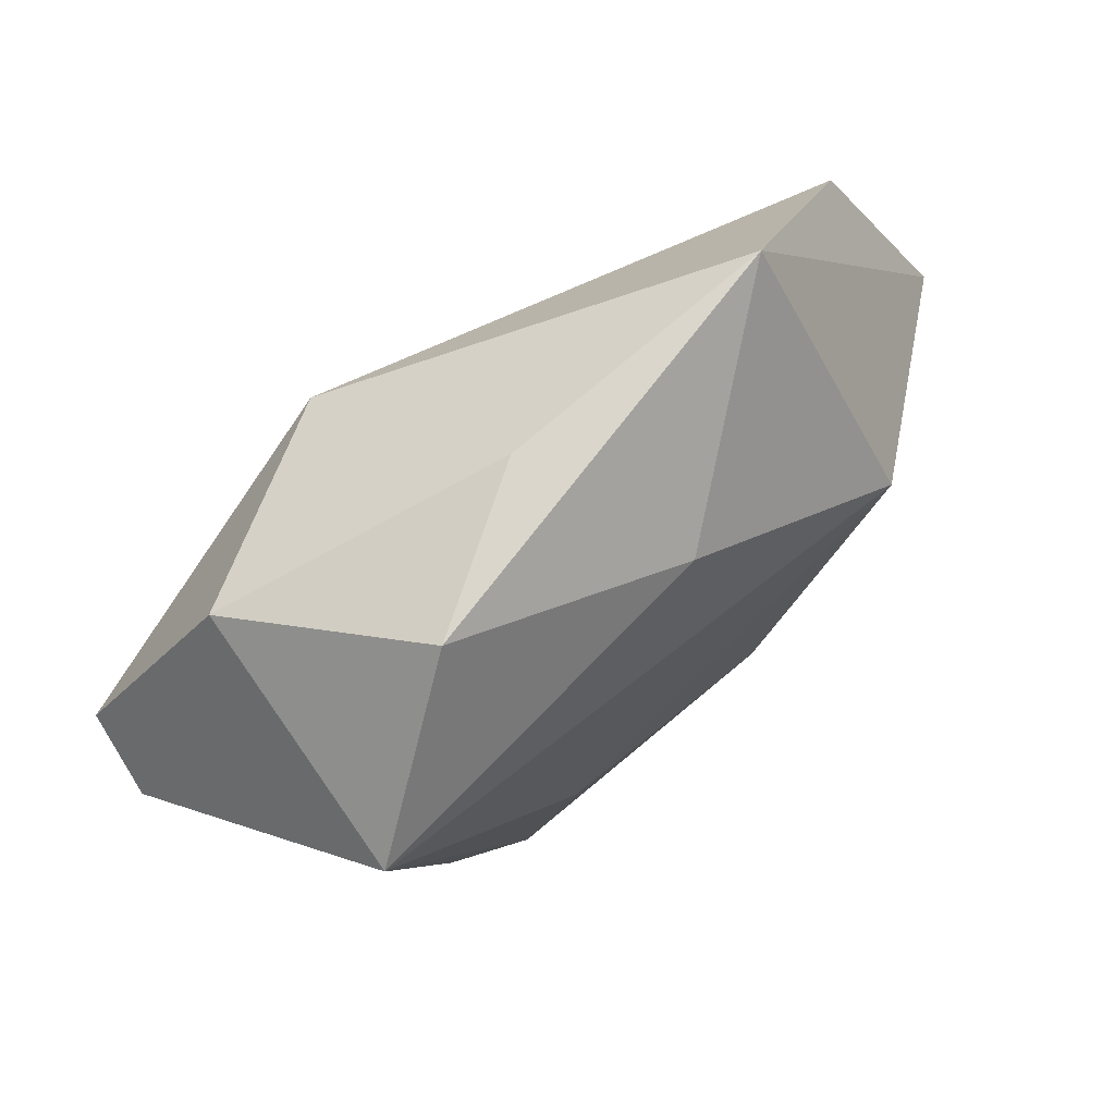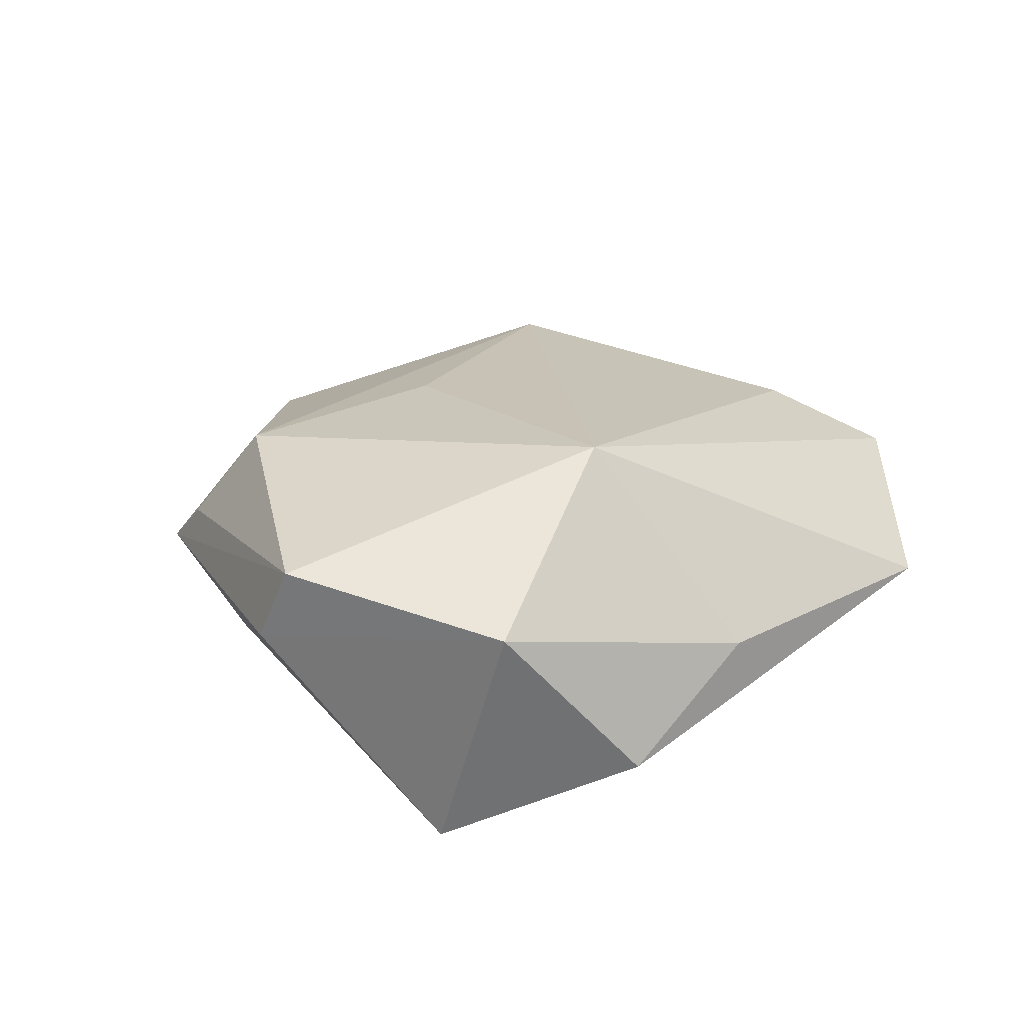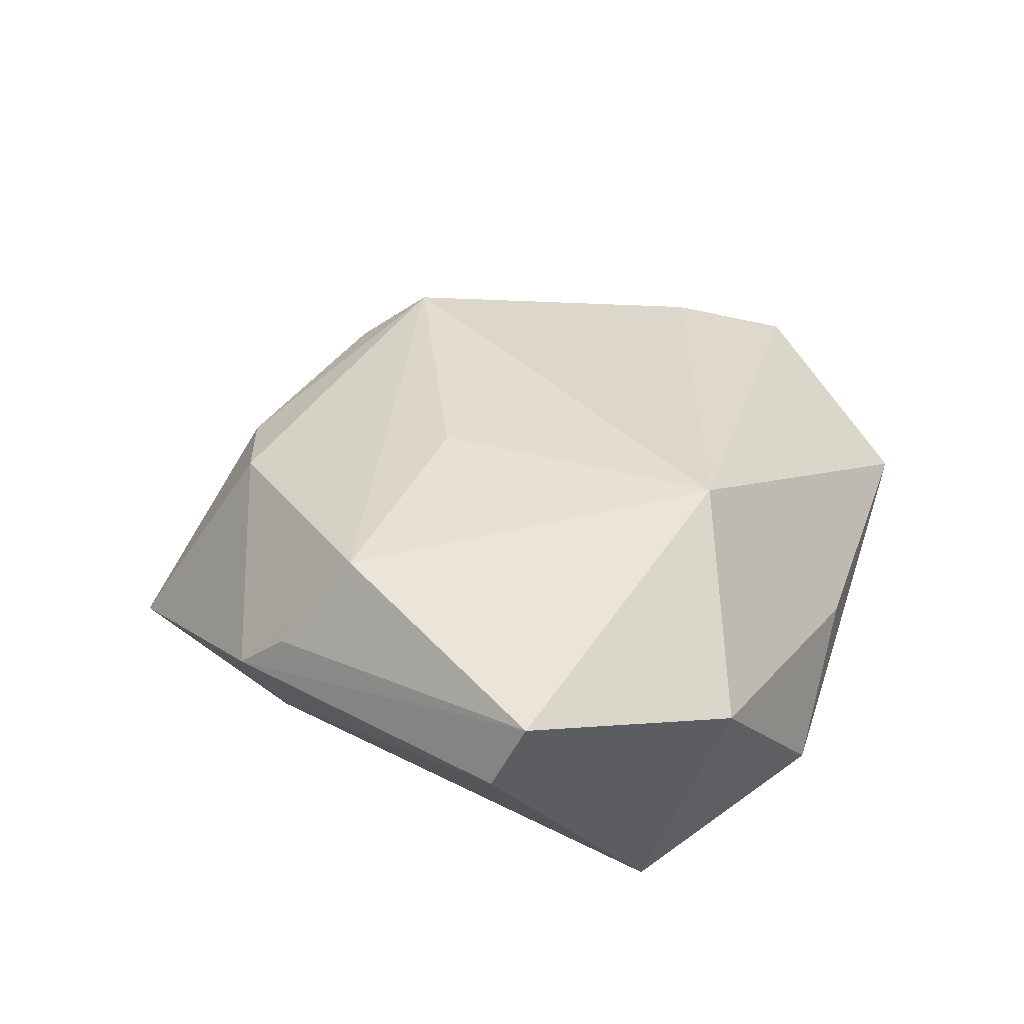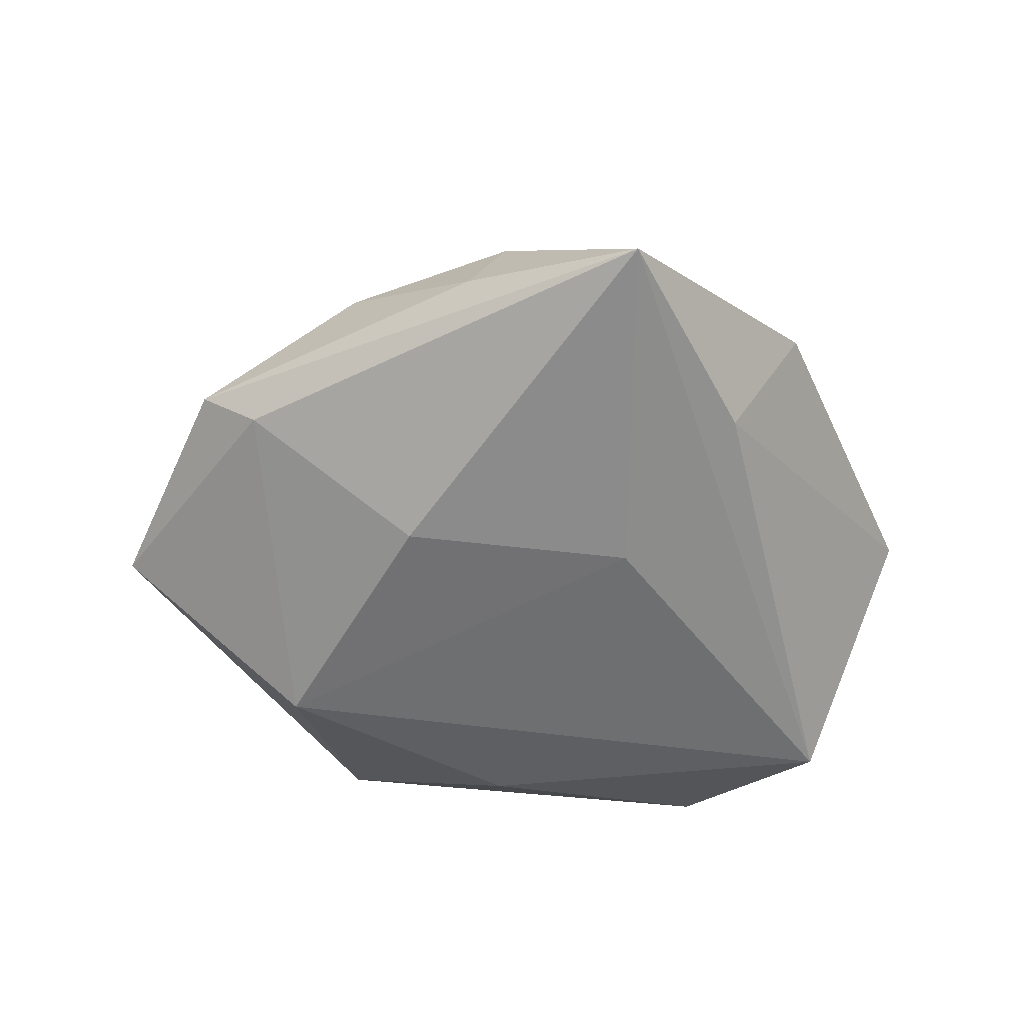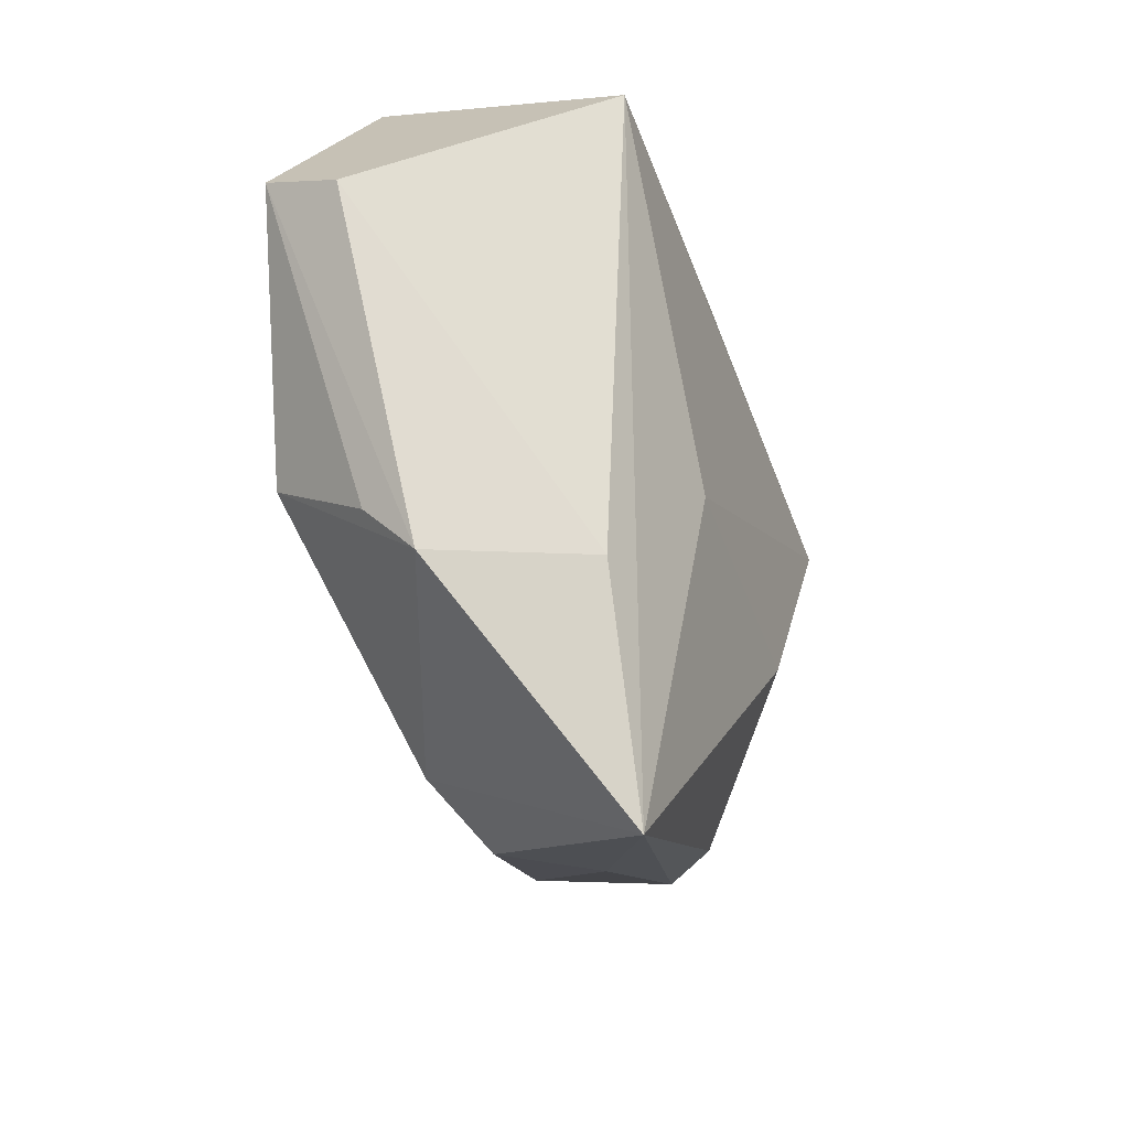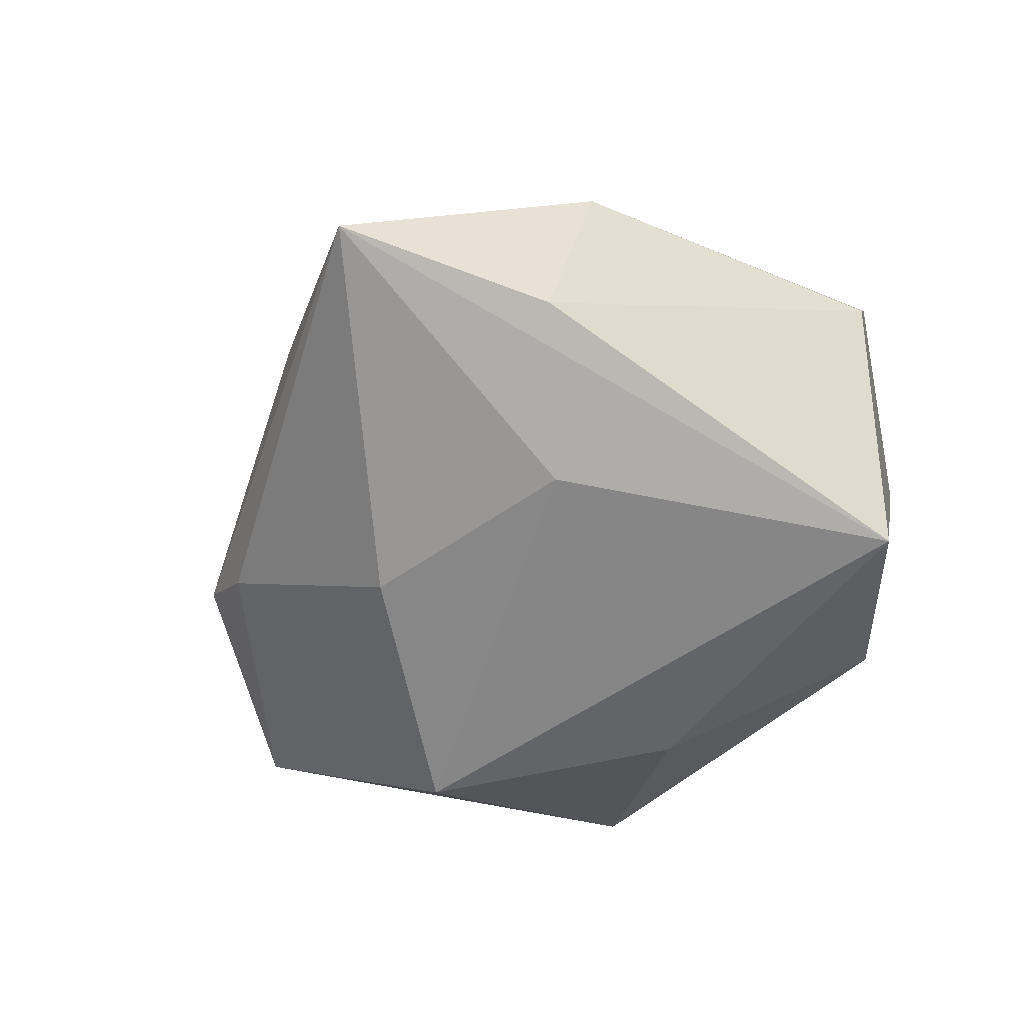
<metadata>
{"format":"obj","ext":"obj","renderer":"f3d","projection":"perspective","resolution":1024,"background":"white","views":[{"elev":71.0,"azim":140.9,"up":"+Y"},{"elev":23.3,"azim":135.1,"up":"+Z"},{"elev":39.9,"azim":104.9,"up":"+Z"},{"elev":-54.3,"azim":2.1,"up":"+Z"},{"elev":-37.6,"azim":111.0,"up":"+Y"},{"elev":-62.7,"azim":43.4,"up":"+Z"}]}
</metadata>
<code>
v 0.01217 -0.04973 -0.01252
v -0.02221 -0.03029 0.01131
v 0.0107 0.02233 0.02139
v -0.006167 0.02713 -0.0158
v 0.03211 0.02971 0.007377
v -0.03781 0.00969 0.01241
v 0.006329 -0.01022 0.0192
v -0.0341 -0.02328 -0.004053
v 0.03198 -0.02834 0.001577
v 0.002888 0.03792 -0.0002701
v 0.03352 0.02091 -0.01953
v -0.04378 0.02216 0.007415
v 0.02915 -0.015 0.01757
v -0.002961 -0.03867 0.008125
v -0.04101 -0.02223 0.002602
v 0.01866 0.03705 -0.01023
v 0.007356 -0.03556 0.01092
v -0.02433 -0.0224 0.01722
v -0.01513 -0.01542 -0.01814
v -0.02664 0.04012 0.0001638
v 0.04604 0.006 0.004717
v -0.03102 0.0104 -0.01829
v -0.007205 -0.04037 -0.001965
v 0.03259 -0.02275 0.006743
v -0.05284 0.0008351 -0.0006933
v 0.04501 0.009584 0.01287
v 0.02335 -0.0269 -0.01344
v 0.01027 -0.01186 -0.01892
f 20 10 16
f 20 25 12
f 22 25 20
f 20 12 3
f 3 10 20
f 3 12 6
f 6 18 3
f 12 25 6
f 6 25 18
f 2 18 15
f 18 25 15
f 4 20 16
f 22 20 4
f 17 1 9
f 28 1 19
f 19 22 28
f 3 26 5
f 5 10 3
f 16 10 5
f 2 15 23
f 23 15 1
f 19 1 8
f 1 15 8
f 8 15 25
f 8 22 19
f 8 25 22
f 1 17 14
f 2 23 14
f 14 23 1
f 14 18 2
f 14 17 18
f 13 17 9
f 13 26 3
f 18 17 13
f 1 28 11
f 11 4 16
f 16 5 11
f 22 4 11
f 11 28 22
f 9 26 24
f 24 13 9
f 26 13 24
f 3 18 7
f 7 13 3
f 18 13 7
f 21 26 9
f 21 5 26
f 21 11 5
f 9 1 27
f 1 11 27
f 27 21 9
f 11 21 27

</code>
